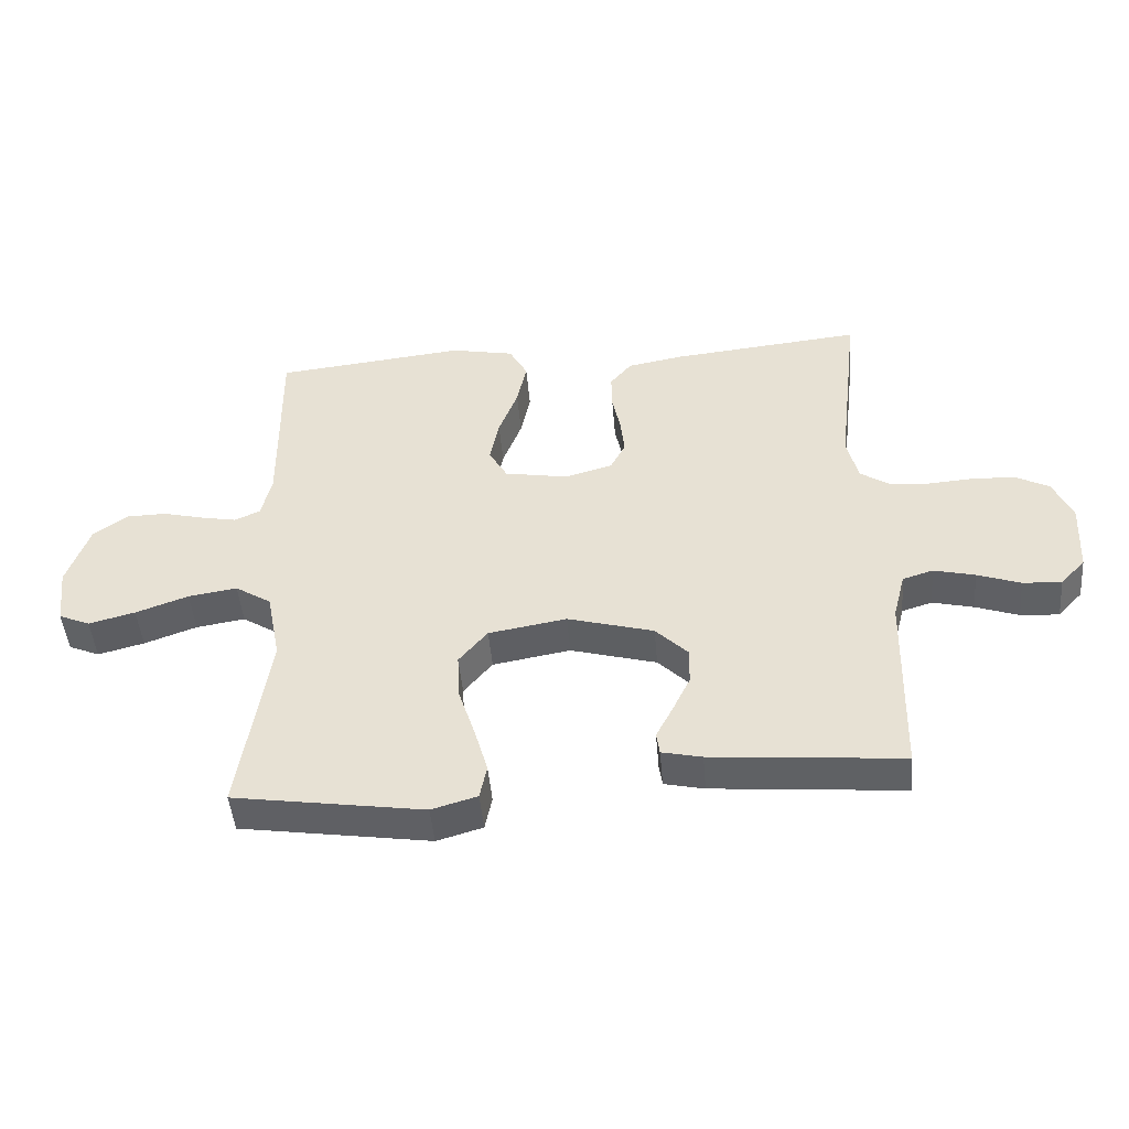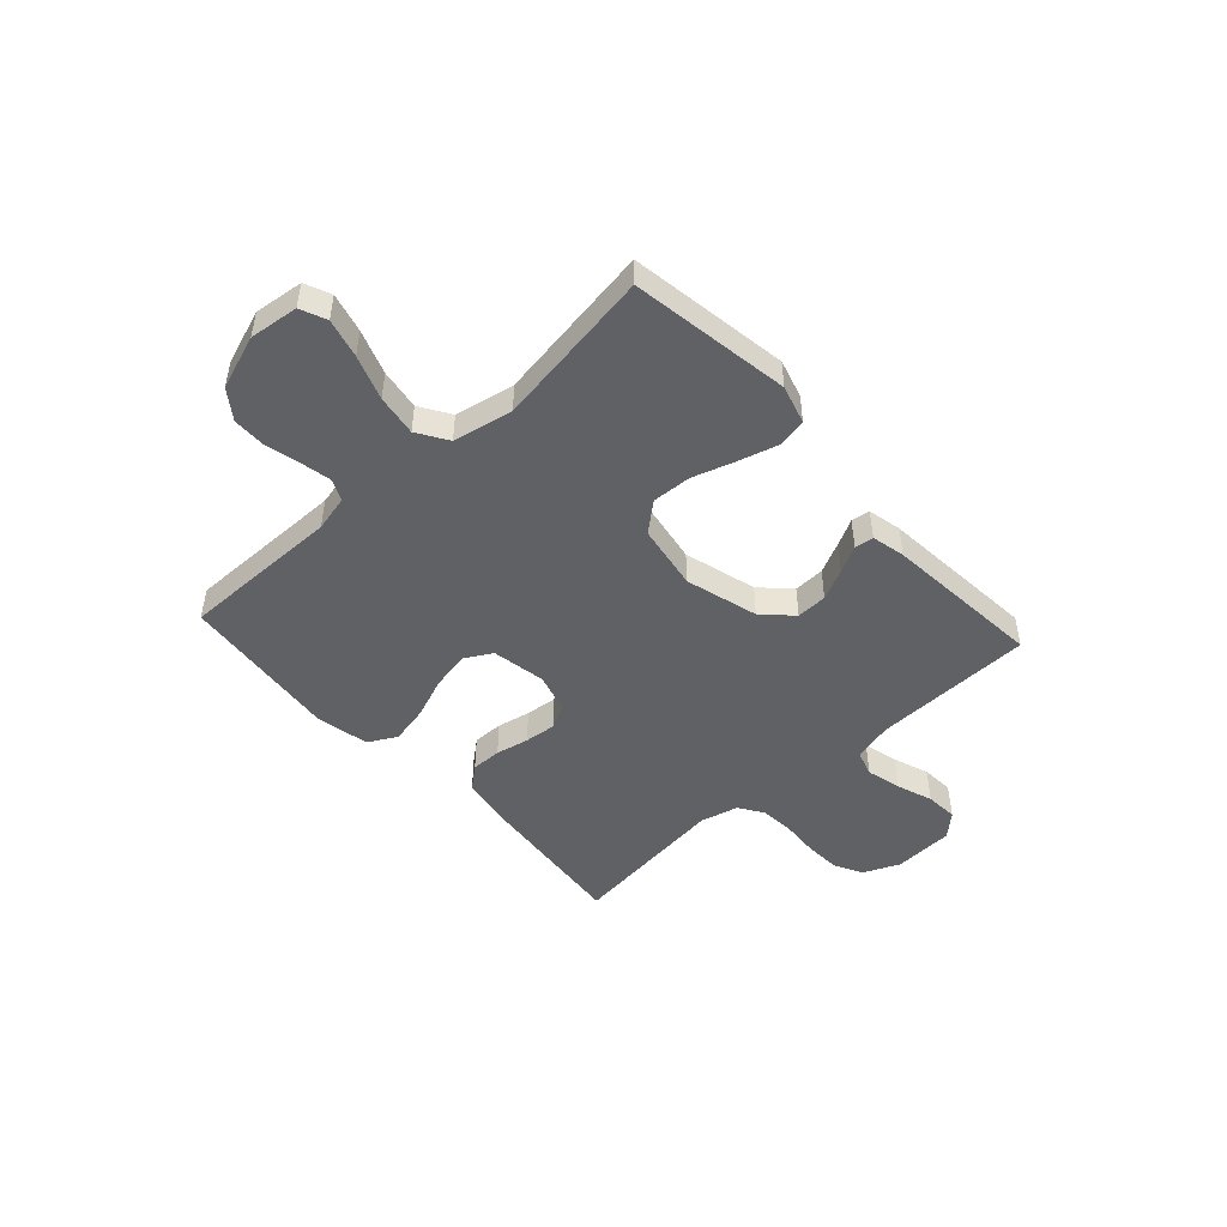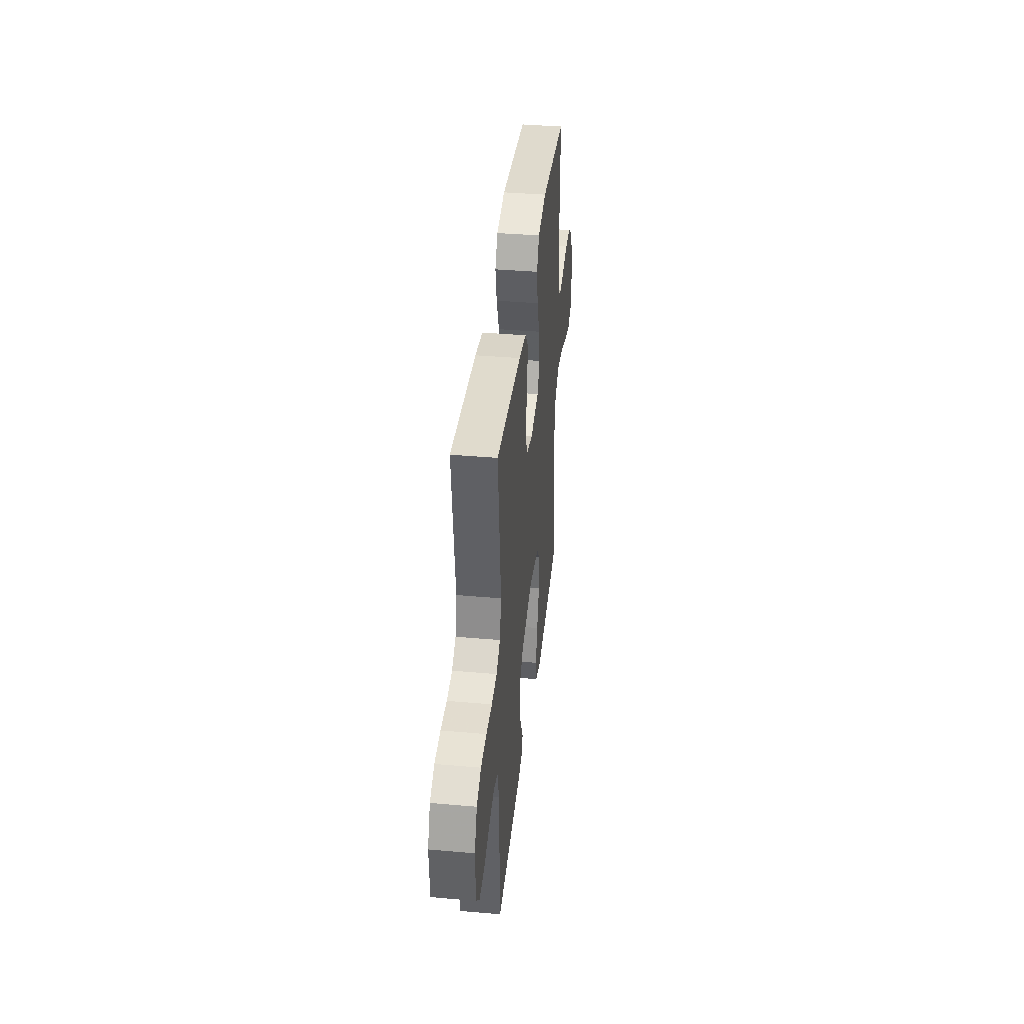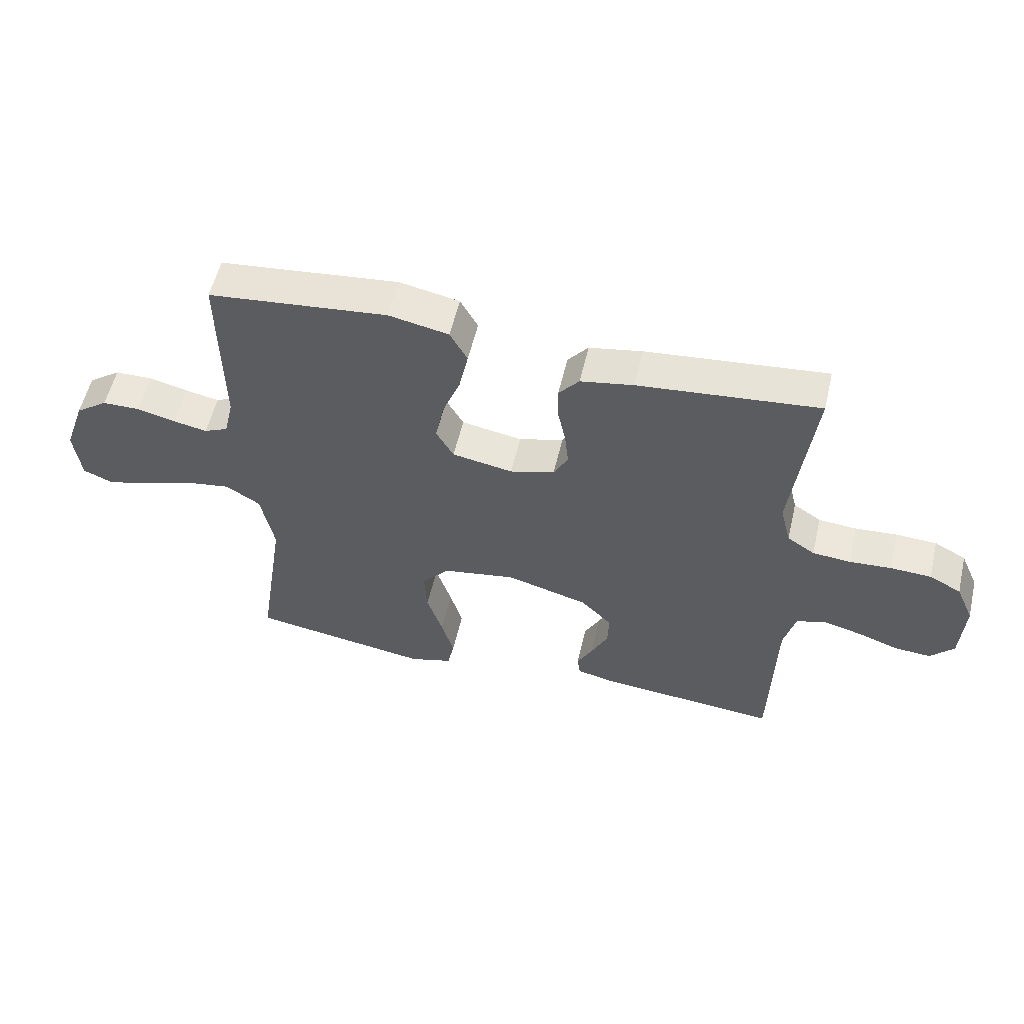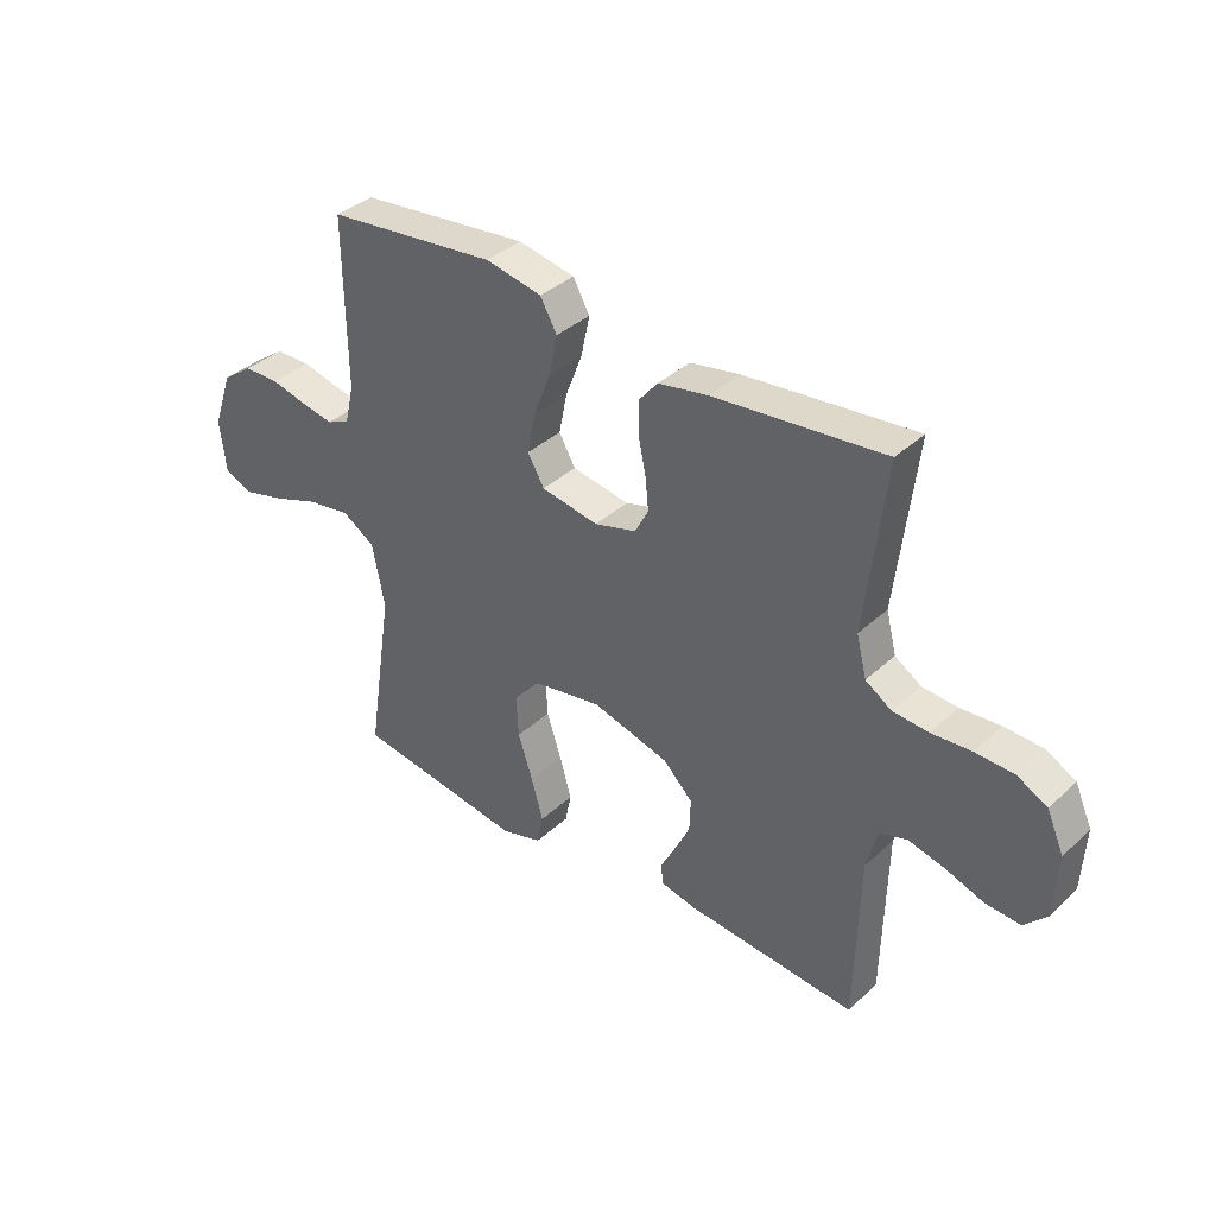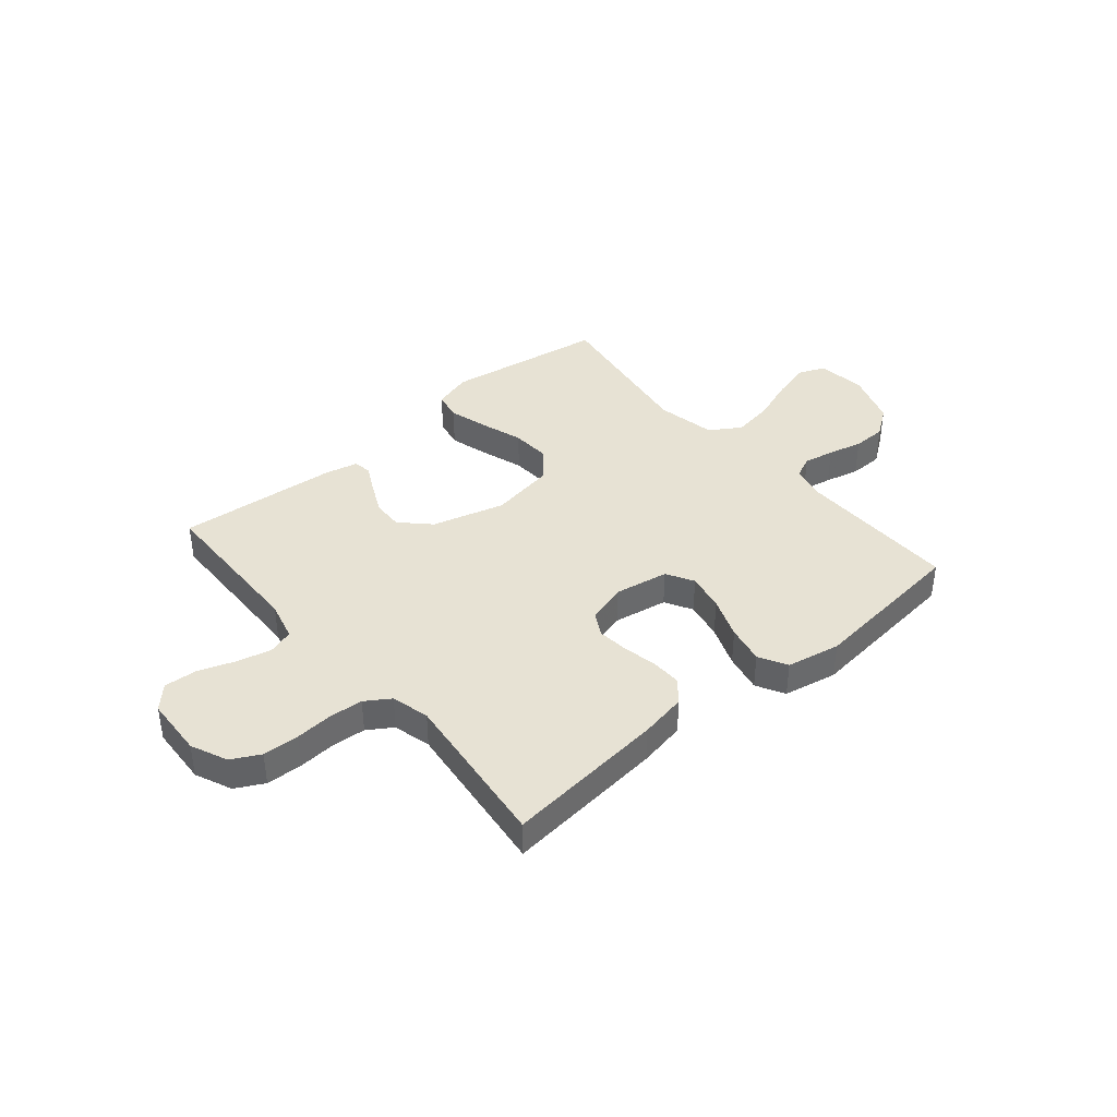
<metadata>
{"format":"obj","ext":"obj","renderer":"f3d","projection":"perspective","resolution":1024,"background":"white","views":[{"elev":-46.9,"azim":-175.1,"up":"+Z"},{"elev":-48.2,"azim":132.4,"up":"+Y"},{"elev":38.7,"azim":-83.7,"up":"+Z"},{"elev":55.9,"azim":-166.8,"up":"+Z"},{"elev":37.0,"azim":-139.7,"up":"+Z"},{"elev":39.8,"azim":-40.3,"up":"+Y"}]}
</metadata>
<code>
v 0.5 0.07 -0.5
v 0.2 0.07 -0.546
v 0.128 0.07 -0.525
v 0.117 0.07 -0.471
v 0.138 0.07 -0.398
v 0.164 0.07 -0.318
v 0.168 0.07 -0.244
v 0.123 0.07 -0.19
v 0 0.07 -0.169
v -0.136 0.07 -0.207
v -0.188 0.07 -0.259
v -0.186 0.07 -0.317
v -0.158 0.07 -0.375
v -0.132 0.07 -0.425
v -0.137 0.07 -0.46
v -0.2 0.07 -0.474
v -0.5 0.07 -0.5
v -0.507 0.07 -0.2
v -0.526 0.07 -0.126
v -0.574 0.07 -0.111
v -0.639 0.07 -0.127
v -0.707 0.07 -0.151
v -0.768 0.07 -0.155
v -0.807 0.07 -0.113
v -0.813 0.07 0
v -0.783 0.07 0.068
v -0.73 0.07 0.096
v -0.662 0.07 0.099
v -0.592 0.07 0.094
v -0.529 0.07 0.099
v -0.483 0.07 0.129
v -0.465 0.07 0.2
v -0.5 0.07 0.5
v -0.2 0.07 0.47
v -0.112 0.07 0.454
v -0.078 0.07 0.413
v -0.079 0.07 0.356
v -0.092 0.07 0.294
v -0.098 0.07 0.235
v -0.074 0.07 0.19
v 0 0.07 0.169
v 0.101 0.07 0.187
v 0.13 0.07 0.238
v 0.116 0.07 0.309
v 0.086 0.07 0.387
v 0.071 0.07 0.459
v 0.1 0.07 0.512
v 0.2 0.07 0.532
v 0.5 0.07 0.5
v 0.497 0.07 0.2
v 0.513 0.07 0.132
v 0.553 0.07 0.114
v 0.61 0.07 0.125
v 0.674 0.07 0.141
v 0.737 0.07 0.14
v 0.791 0.07 0.101
v 0.826 0.07 0
v 0.815 0.07 -0.092
v 0.766 0.07 -0.113
v 0.693 0.07 -0.094
v 0.61 0.07 -0.064
v 0.533 0.07 -0.052
v 0.476 0.07 -0.088
v 0.454 0.07 -0.2
v 0.5 0 -0.5
v 0.2 0 -0.546
v 0.128 0 -0.525
v 0.117 0 -0.471
v 0.138 0 -0.398
v 0.164 0 -0.318
v 0.168 0 -0.244
v 0.123 0 -0.19
v 0 0 -0.169
v -0.136 0 -0.207
v -0.188 0 -0.259
v -0.186 0 -0.317
v -0.158 0 -0.375
v -0.132 0 -0.425
v -0.137 0 -0.46
v -0.2 0 -0.474
v -0.5 0 -0.5
v -0.507 0 -0.2
v -0.526 0 -0.126
v -0.574 0 -0.111
v -0.639 0 -0.127
v -0.707 0 -0.151
v -0.768 0 -0.155
v -0.807 0 -0.113
v -0.813 0 0
v -0.783 0 0.068
v -0.73 0 0.096
v -0.662 0 0.099
v -0.592 0 0.094
v -0.529 0 0.099
v -0.483 0 0.129
v -0.465 0 0.2
v -0.5 0 0.5
v -0.2 0 0.47
v -0.112 0 0.454
v -0.078 0 0.413
v -0.079 0 0.356
v -0.092 0 0.294
v -0.098 0 0.235
v -0.074 0 0.19
v 0 0 0.169
v 0.101 0 0.187
v 0.13 0 0.238
v 0.116 0 0.309
v 0.086 0 0.387
v 0.071 0 0.459
v 0.1 0 0.512
v 0.2 0 0.532
v 0.5 0 0.5
v 0.497 0 0.2
v 0.513 0 0.132
v 0.553 0 0.114
v 0.61 0 0.125
v 0.674 0 0.141
v 0.737 0 0.14
v 0.791 0 0.101
v 0.826 0 0
v 0.815 0 -0.092
v 0.766 0 -0.113
v 0.693 0 -0.094
v 0.61 0 -0.064
v 0.533 0 -0.052
v 0.476 0 -0.088
v 0.454 0 -0.2
f 59 60 61
f 58 59 61
f 57 58 61
f 56 57 61
f 55 56 61
f 54 55 61
f 53 54 61
f 52 53 61 62
f 51 52 62 63
f 48 49 50
f 47 48 50
f 46 47 50
f 45 46 50
f 44 45 50
f 51 63 64
f 50 51 64
f 44 50 64
f 43 44 64
f 36 37 38
f 35 36 38
f 34 35 38
f 33 34 38
f 32 33 38
f 31 32 38 39
f 30 31 39 40
f 27 28 29
f 26 27 29
f 25 26 29
f 24 25 29
f 23 24 29
f 22 23 29
f 21 22 29
f 20 21 29 30
f 30 40 41
f 20 30 41
f 19 20 41
f 16 17 18
f 15 16 18
f 14 15 18
f 13 14 18
f 12 13 18 19
f 4 5 6
f 3 4 6
f 2 3 6
f 1 2 6
f 64 1 6
f 64 6 7
f 64 7 8
f 43 64 8
f 42 43 8
f 41 42 8 9
f 19 41 9 10
f 11 12 19
f 10 11 19
f 125 124 123
f 125 123 122
f 125 122 121
f 125 121 120
f 125 120 119
f 125 119 118
f 125 118 117
f 126 125 117 116
f 127 126 116 115
f 114 113 112
f 114 112 111
f 114 111 110
f 114 110 109
f 114 109 108
f 128 127 115
f 128 115 114
f 128 114 108
f 128 108 107
f 102 101 100
f 102 100 99
f 102 99 98
f 102 98 97
f 102 97 96
f 103 102 96 95
f 104 103 95 94
f 93 92 91
f 93 91 90
f 93 90 89
f 93 89 88
f 93 88 87
f 93 87 86
f 93 86 85
f 94 93 85 84
f 105 104 94
f 105 94 84
f 105 84 83
f 82 81 80
f 82 80 79
f 82 79 78
f 82 78 77
f 83 82 77 76
f 70 69 68
f 70 68 67
f 70 67 66
f 70 66 65
f 70 65 128
f 71 70 128
f 72 71 128
f 72 128 107
f 72 107 106
f 73 72 106 105
f 74 73 105 83
f 83 76 75
f 83 75 74
f 1 65 66 2
f 2 66 67 3
f 3 67 68 4
f 4 68 69 5
f 5 69 70 6
f 6 70 71 7
f 7 71 72 8
f 8 72 73 9
f 9 73 74 10
f 10 74 75 11
f 11 75 76 12
f 12 76 77 13
f 13 77 78 14
f 14 78 79 15
f 15 79 80 16
f 16 80 81 17
f 17 81 82 18
f 18 82 83 19
f 19 83 84 20
f 20 84 85 21
f 21 85 86 22
f 22 86 87 23
f 23 87 88 24
f 24 88 89 25
f 25 89 90 26
f 26 90 91 27
f 27 91 92 28
f 28 92 93 29
f 29 93 94 30
f 30 94 95 31
f 31 95 96 32
f 32 96 97 33
f 33 97 98 34
f 34 98 99 35
f 35 99 100 36
f 36 100 101 37
f 37 101 102 38
f 38 102 103 39
f 39 103 104 40
f 40 104 105 41
f 41 105 106 42
f 42 106 107 43
f 43 107 108 44
f 44 108 109 45
f 45 109 110 46
f 46 110 111 47
f 47 111 112 48
f 48 112 113 49
f 49 113 114 50
f 50 114 115 51
f 51 115 116 52
f 52 116 117 53
f 53 117 118 54
f 54 118 119 55
f 55 119 120 56
f 56 120 121 57
f 57 121 122 58
f 58 122 123 59
f 59 123 124 60
f 60 124 125 61
f 61 125 126 62
f 62 126 127 63
f 63 127 128 64
f 64 128 65 1

</code>
